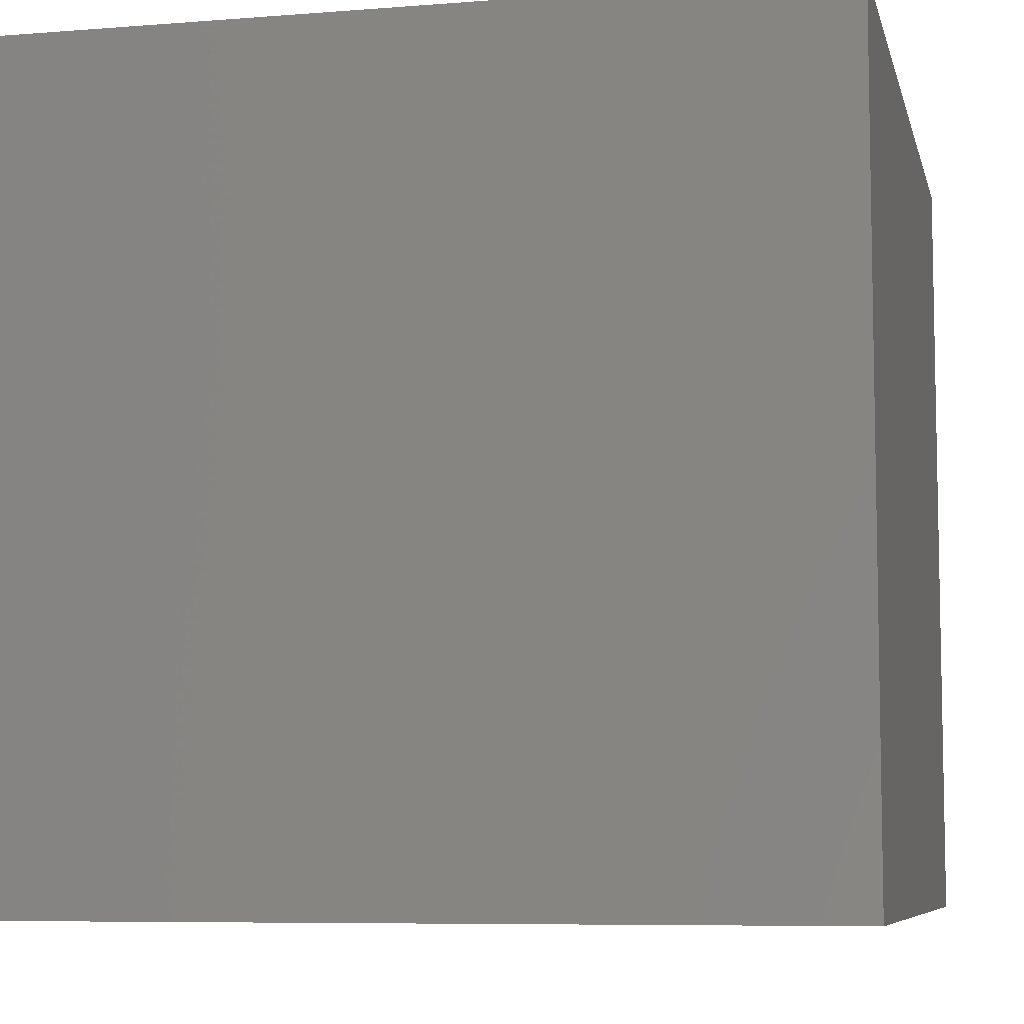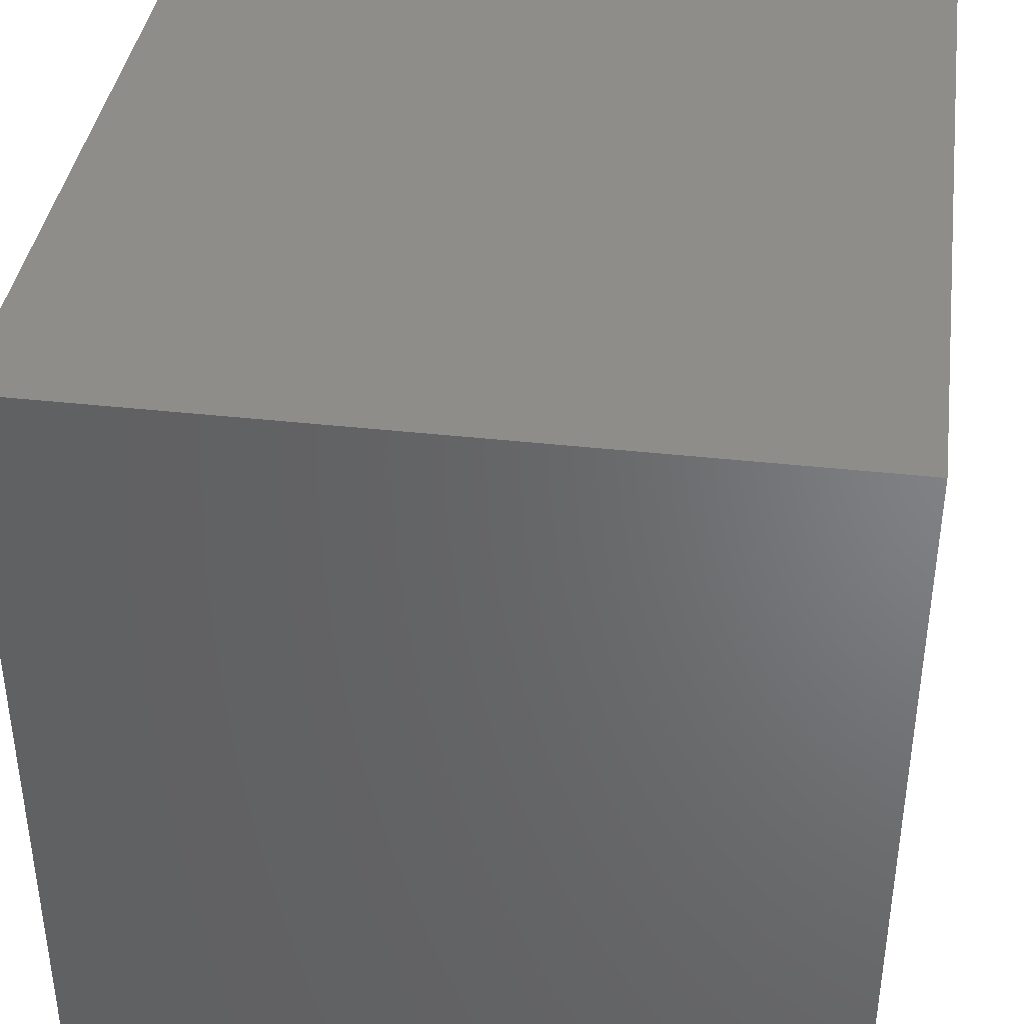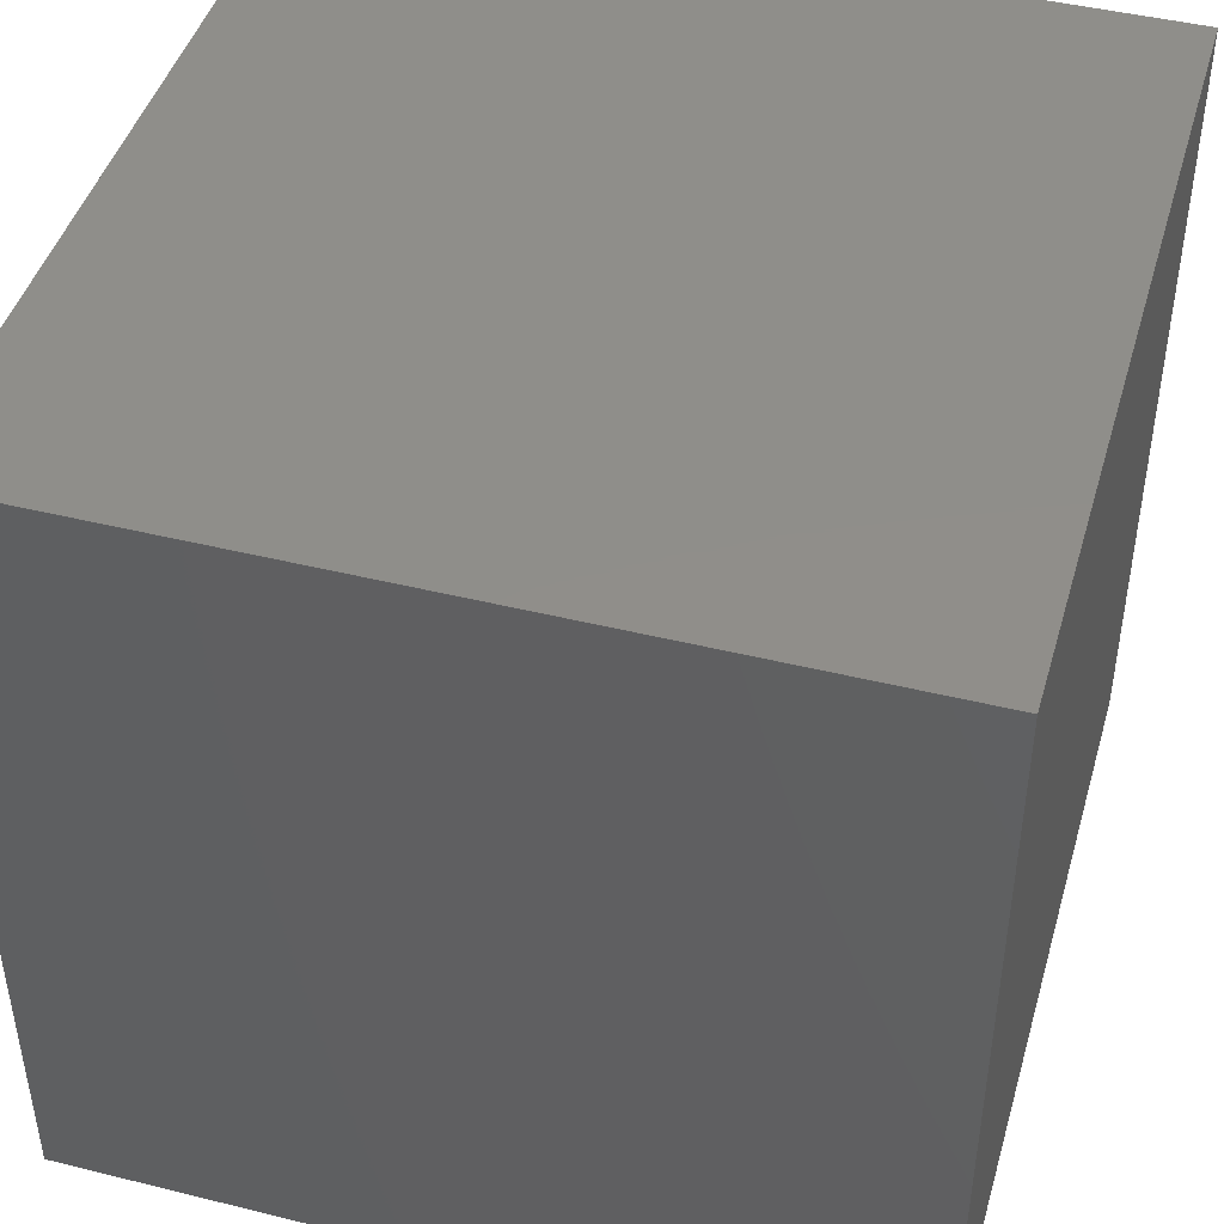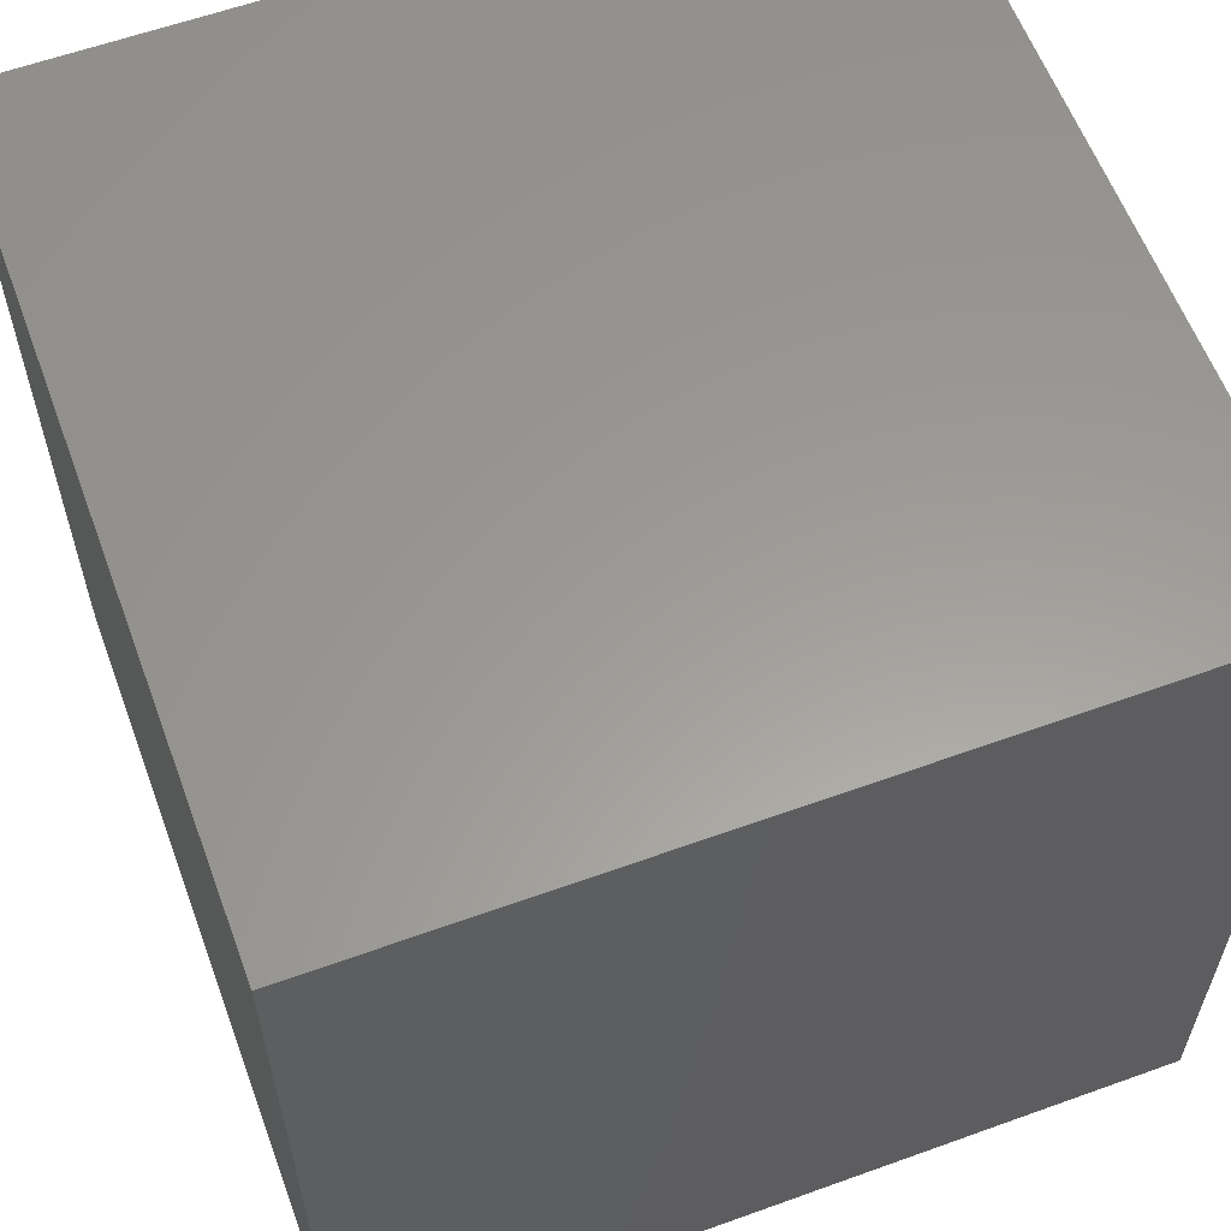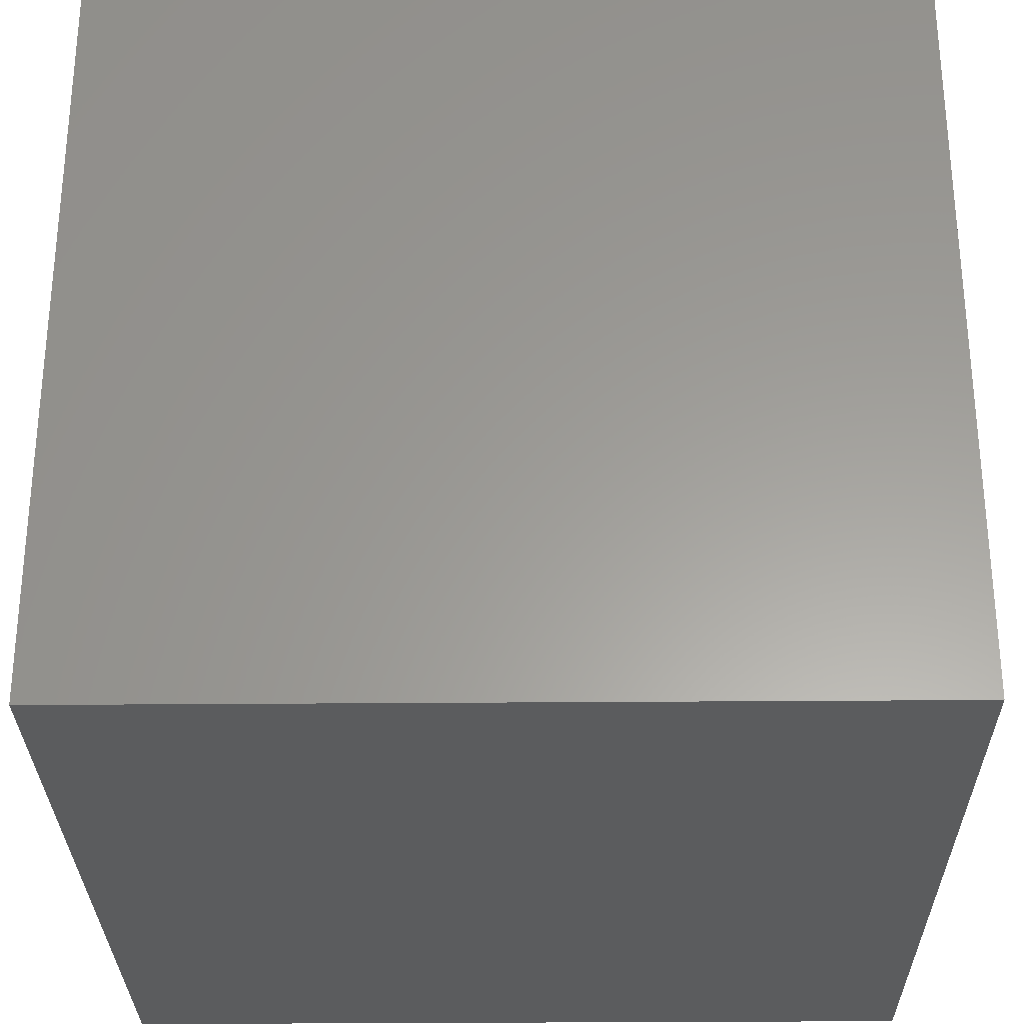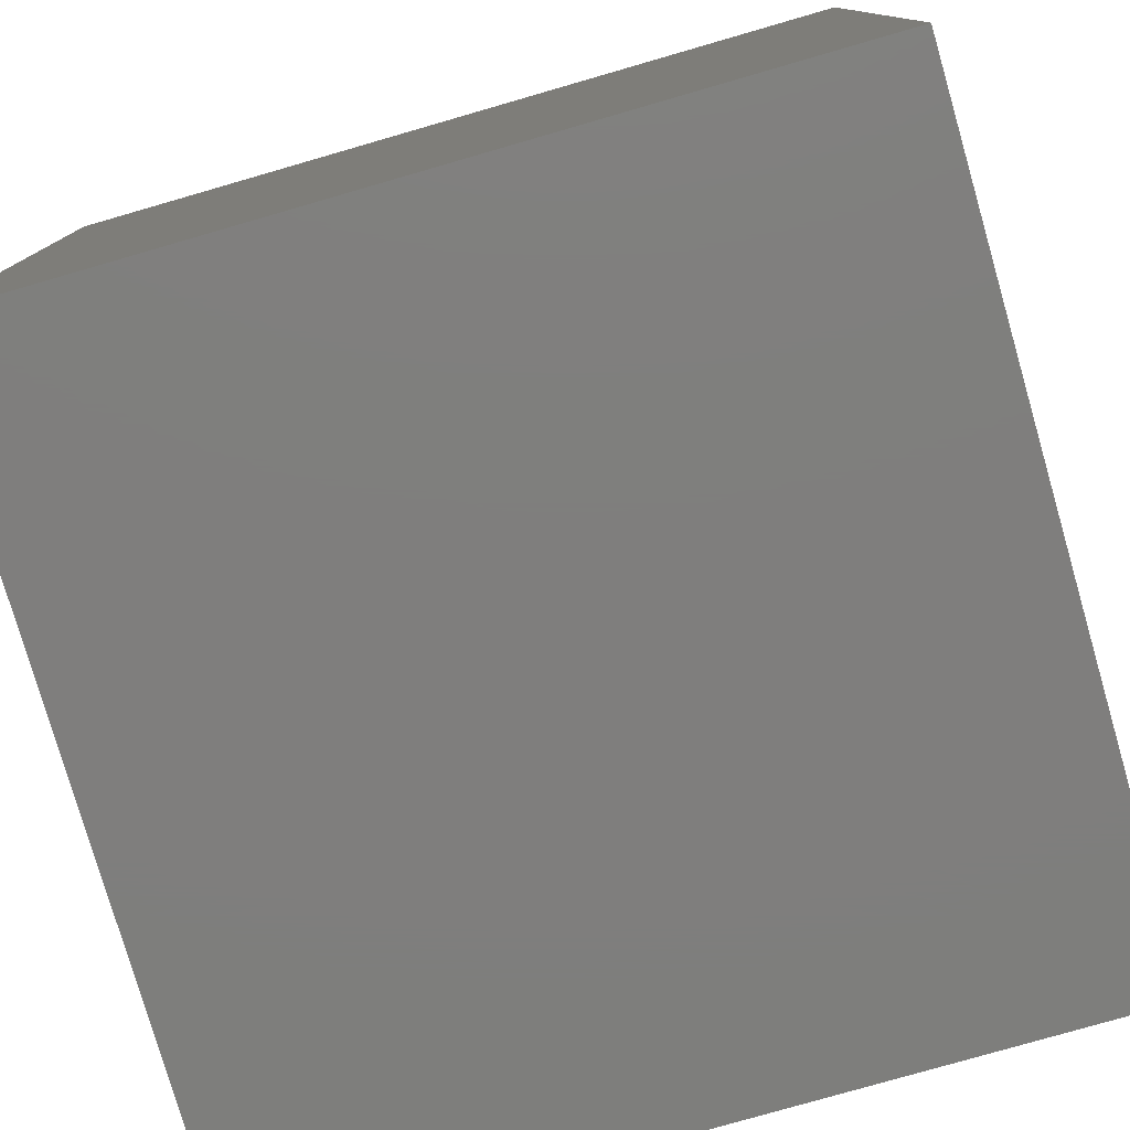
<metadata>
{"format":"stl","ext":"stl","renderer":"f3d","projection":"perspective","resolution":1024,"background":"white","views":[{"elev":-7.3,"azim":102.8,"up":"+Y"},{"elev":39.0,"azim":98.0,"up":"+Z"},{"elev":44.9,"azim":-74.0,"up":"+Y"},{"elev":59.9,"azim":-110.3,"up":"+Y"},{"elev":-29.3,"azim":90.7,"up":"+Z"},{"elev":-78.4,"azim":-163.9,"up":"+Z"}]}
</metadata>
<code>
# stl→obj: 8 verts, 12 faces
v 0 0 0
v 1 1 0
v 1 0 0
v 0 1 0
v 0 1 1
v 0 0 1
v 1 1 1
v 1 0 1
f 1 2 3
f 1 4 2
f 1 5 4
f 1 6 5
f 4 7 2
f 4 5 7
f 3 2 7
f 3 7 8
f 1 3 8
f 1 8 6
f 6 8 7
f 6 7 5

</code>
